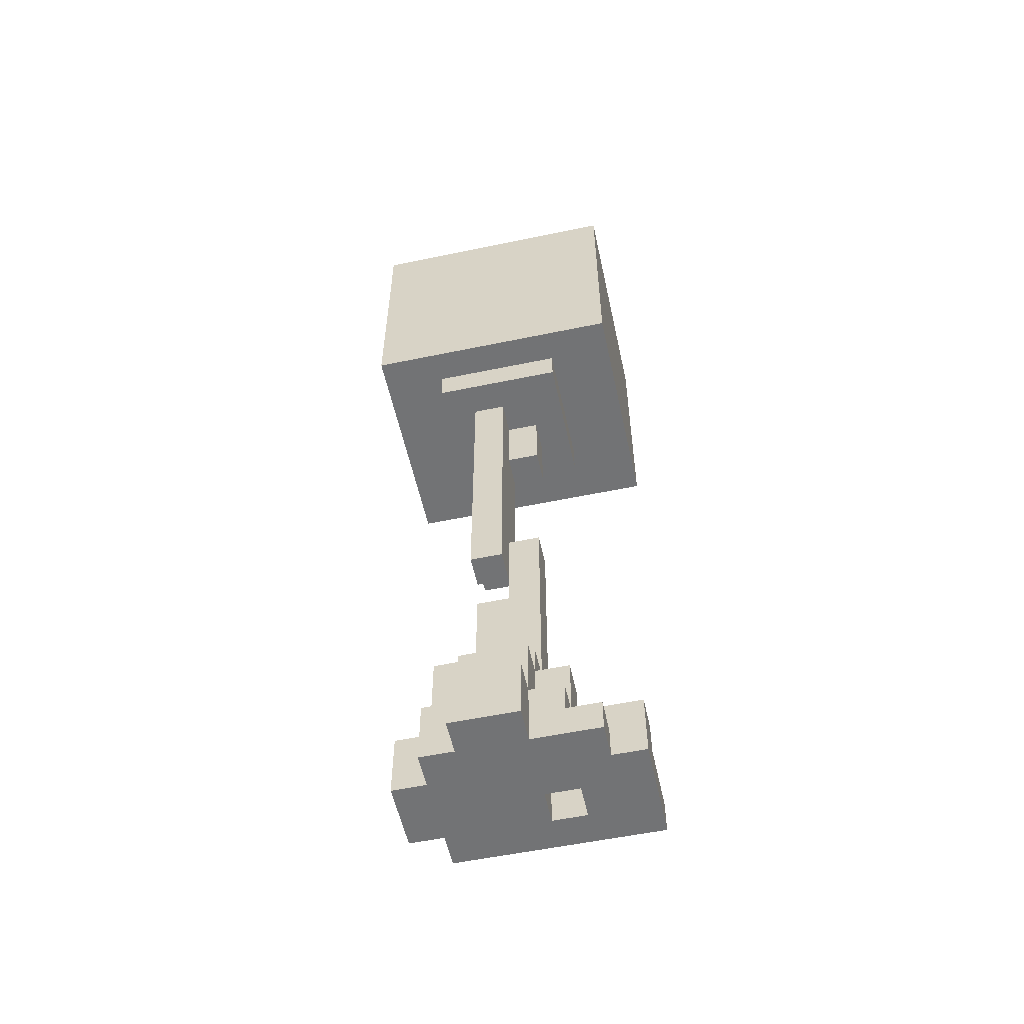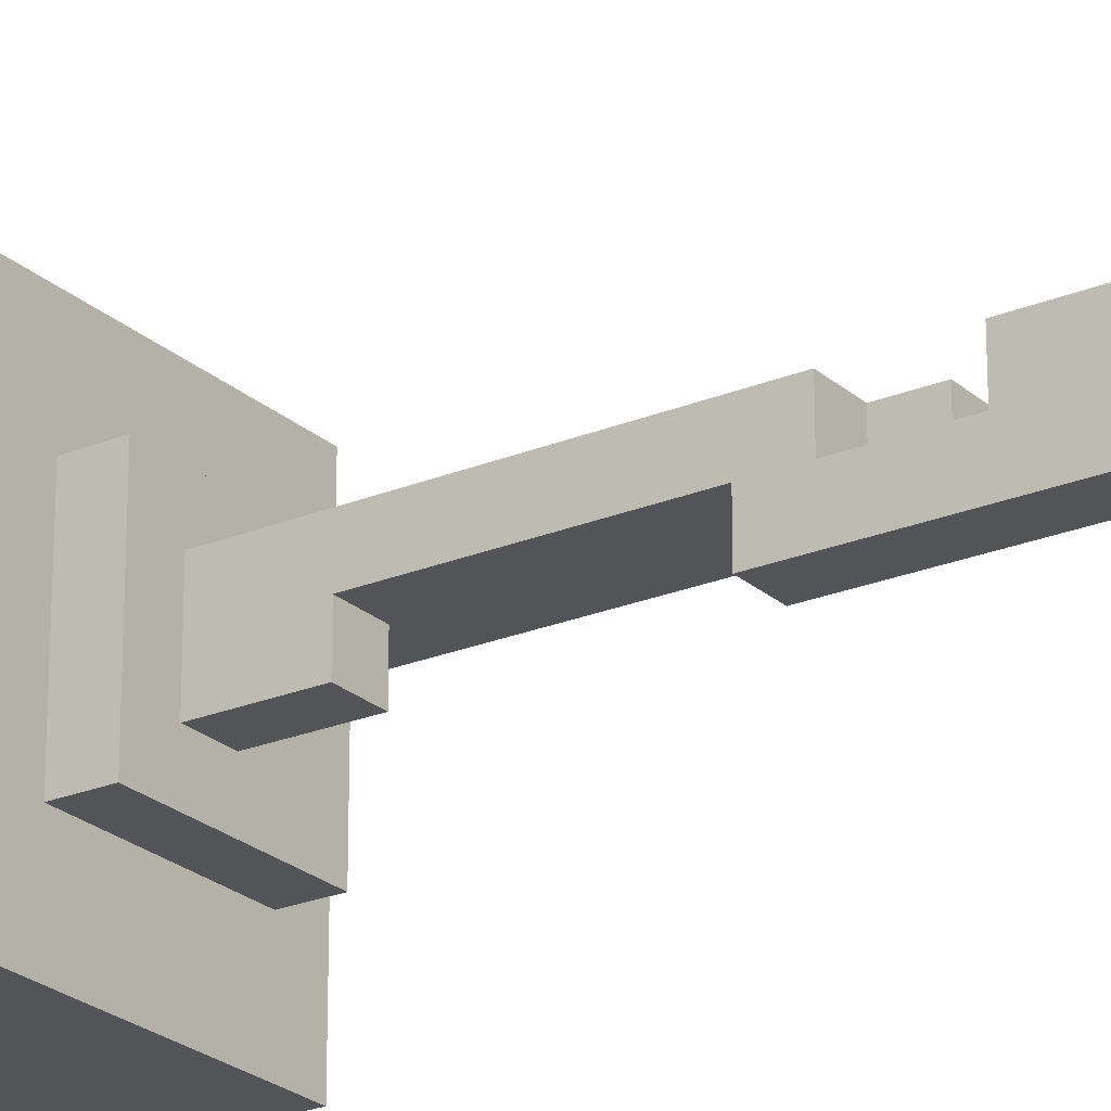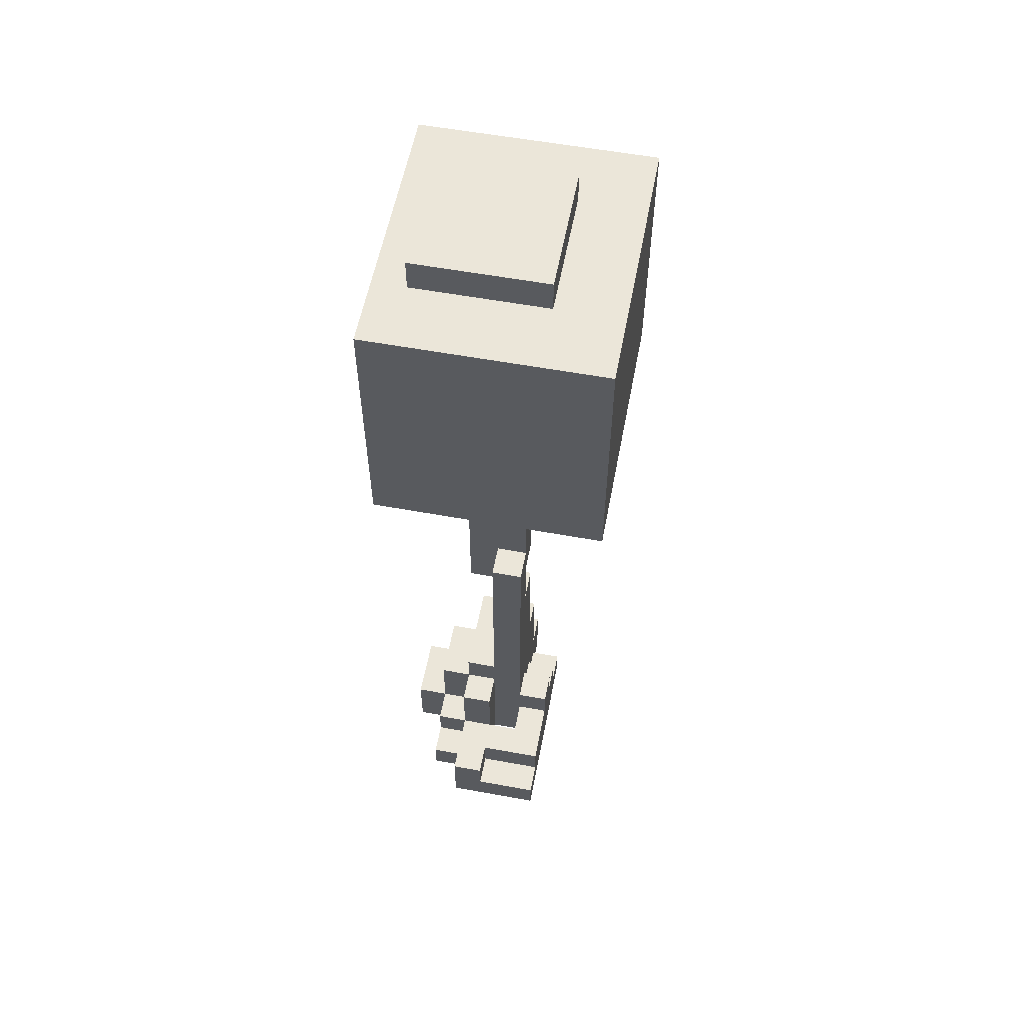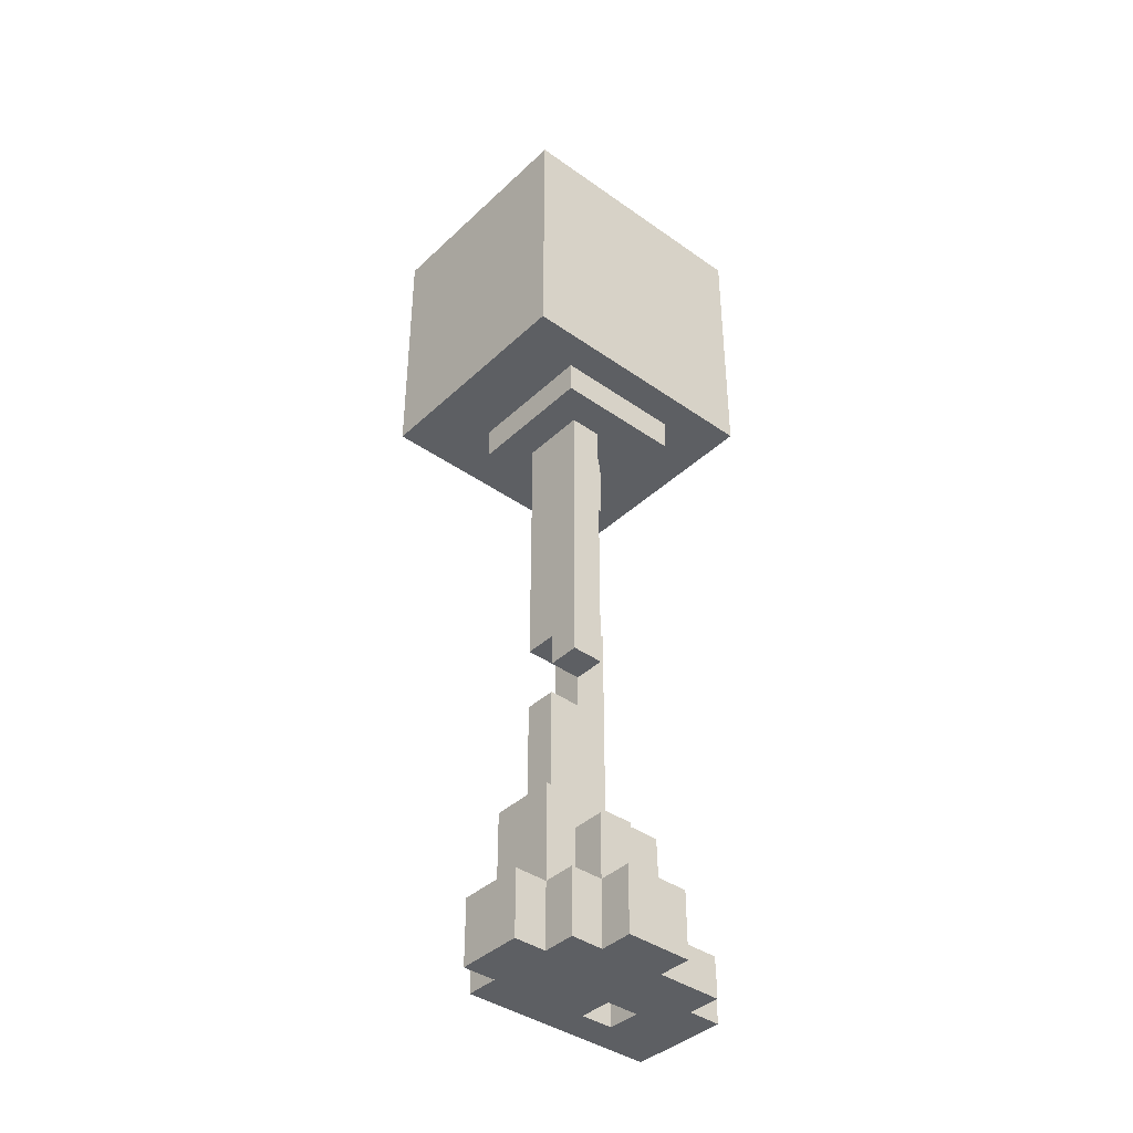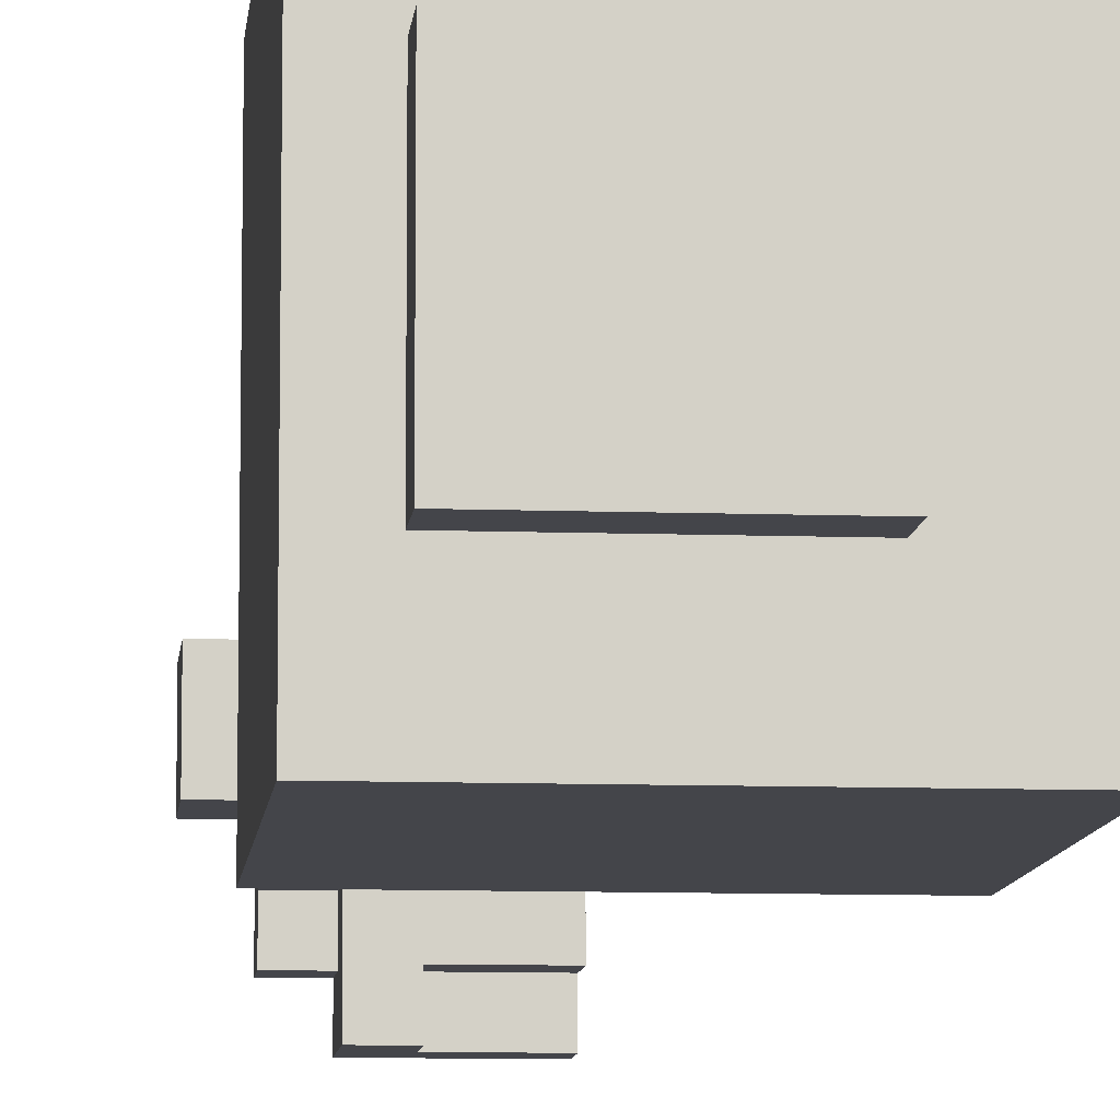
<metadata>
{"format":"obj","ext":"obj","renderer":"f3d","projection":"perspective","resolution":1024,"background":"white","views":[{"elev":-55.8,"azim":102.3,"up":"+Y"},{"elev":-23.6,"azim":-55.3,"up":"+Z"},{"elev":57.2,"azim":-169.2,"up":"+Y"},{"elev":-39.9,"azim":48.9,"up":"+Y"},{"elev":-9.3,"azim":174.6,"up":"+Z"}]}
</metadata>
<code>
o
v -0.4 2 0.4
v -0.4 2 -0.4
v -0.4 2.8 0.4
v -0.4 2.8 -0.4
v -0.2 0 0.2
v -0.2 0 -0.4
v -0.2 0.1 0.2
v -0.2 0.1 0.1
v -0.2 0.1 -0.3
v -0.2 0.1 -0.4
v -0.2 0.2 0.1
v -0.2 0.2 0
v -0.2 0.2 -0.1
v -0.2 0.2 -0.3
v -0.2 0.3 0
v -0.2 0.3 -0.1
v -0.2 1.9 0.2
v -0.2 1.9 -0.2
v -0.2 2 0.2
v -0.2 2 -0.2
v -0.2 2.8 0.2
v -0.2 2.8 -0.2
v -0.2 2.9 0.2
v -0.2 2.9 -0.2
v -0.1 0 0.3
v -0.1 0 0.2
v -0.1 0.1 0.2
v -0.1 0.1 0.1
v -0.1 0.2 0.3
v -0.1 0.2 0.2
v -0.1 0.2 0.1
v -0.1 0.2 0
v -0.1 0.3 0
v -0.1 0.3 -0.1
v -0.1 0.5 0.2
v -0.1 0.5 0.1
v -0.1 0.9 0.1
v -0.1 0.9 0
v -0.1 1.1 0.1
v -0.1 1.1 0
v -0.1 1.2 0
v -0.1 1.2 -0.1
v -0.1 1.7 0
v -0.1 1.7 -0.1
v -0.1 1.9 0.1
v -0.1 1.9 -0.1
v 0 0 -0.1
v 0 0 -0.2
v 0 0.1 -0.3
v 0 0.1 -0.4
v 0 0.2 -0.2
v 0 0.2 -0.3
v 0 0.2 -0.4
v 0 0.4 -0.1
v 0 0.4 -0.2
v 0 1 0.1
v 0 1 0
v 0 1.1 0.1
v 0 1.1 0
v 0 2.1 0.1
v 0 2.1 -0.1
v 0 2.7 0.1
v 0 2.7 -0.1
v -0.1 0 -0.1
v -0.1 0 -0.2
v -0.1 0.2 -0.1
v -0.1 0.2 -0.2
v -0.1 2.1 0.1
v -0.1 2.1 -0.1
v -0.1 2.7 0.1
v -0.1 2.7 -0.1
v 0 0.5 0.1
v 0 0.5 -0.1
v 0 0.9 0.1
v 0 0.9 0
v 0 1 0
v 0 1.2 0
v 0 1.2 -0.1
v 0 1.7 0
v 0 1.7 -0.1
v 0 1.9 0
v 0 1.9 -0.1
v 0.1 0 0.3
v 0.1 0 0.2
v 0.1 0 -0.3
v 0.1 0 -0.4
v 0.1 0.1 -0.2
v 0.1 0.1 -0.3
v 0.1 0.2 0.3
v 0.1 0.2 0.2
v 0.1 0.2 0.1
v 0.1 0.2 -0.1
v 0.1 0.2 -0.2
v 0.1 0.2 -0.4
v 0.1 0.4 0.1
v 0.1 0.4 -0.1
v 0.1 0.4 -0.2
v 0.1 0.5 0.2
v 0.1 0.5 -0.1
v 0.1 1 0.1
v 0.1 1 0
v 0.1 1.9 0.1
v 0.1 1.9 0
v 0.2 0 0.2
v 0.2 0 0.1
v 0.2 0 -0.1
v 0.2 0 -0.3
v 0.2 0.1 -0.2
v 0.2 0.1 -0.3
v 0.2 0.2 0.2
v 0.2 0.2 0.1
v 0.2 0.2 -0.1
v 0.2 0.2 -0.2
v 0.2 0.4 0.1
v 0.2 0.4 -0.1
v 0.2 1.9 0.2
v 0.2 1.9 -0.2
v 0.2 2 0.2
v 0.2 2 -0.2
v 0.2 2.8 0.2
v 0.2 2.8 -0.2
v 0.2 2.9 0.2
v 0.2 2.9 -0.2
v 0.3 0 0.1
v 0.3 0 -0.1
v 0.3 0.2 0.1
v 0.3 0.2 -0.1
v 0.3 2 0.4
v 0.3 2 -0.4
v 0.3 2.8 0.4
v 0.3 2.8 -0.4
v -0.4 2 0.4
v -0.4 2.8 0.4
v 0.3 2 0.4
v 0.3 2.8 0.4
v -0.1 0 0.3
v -0.1 0.2 0.3
v 0.1 0 0.3
v 0.1 0.2 0.3
v -0.2 0 0.2
v -0.2 0.1 0.2
v -0.2 1.9 0.2
v -0.2 2 0.2
v -0.2 2.8 0.2
v -0.2 2.9 0.2
v -0.1 0 0.2
v -0.1 0.1 0.2
v -0.1 0.2 0.2
v -0.1 0.5 0.2
v 0.1 0 0.2
v 0.1 0.2 0.2
v 0.1 0.5 0.2
v 0.2 0 0.2
v 0.2 0.2 0.2
v 0.2 1.9 0.2
v 0.2 2 0.2
v 0.2 2.8 0.2
v 0.2 2.9 0.2
v -0.2 0.1 0.1
v -0.2 0.2 0.1
v -0.1 0.1 0.1
v -0.1 0.2 0.1
v -0.1 0.5 0.1
v -0.1 0.9 0.1
v -0.1 1.1 0.1
v -0.1 1.9 0.1
v 0 0.5 0.1
v 0 0.9 0.1
v 0 1 0.1
v 0 1.1 0.1
v 0.1 0.2 0.1
v 0.1 0.4 0.1
v 0.1 1 0.1
v 0.1 1.9 0.1
v 0.2 0 0.1
v 0.2 0.2 0.1
v 0.2 0.4 0.1
v 0.3 0 0.1
v 0.3 0.2 0.1
v -0.2 0.2 0
v -0.2 0.3 0
v -0.1 0.2 0
v -0.1 0.3 0
v -0.1 0.9 0
v -0.1 1.1 0
v 0 0.9 0
v 0 1 0
v 0 1.1 0
v -0.1 2.1 -0.1
v -0.1 2.7 -0.1
v 0 2.1 -0.1
v 0 2.7 -0.1
v -0.1 0 -0.2
v -0.1 0.2 -0.2
v 0 0 -0.2
v 0 0.2 -0.2
v -0.1 2.1 0.1
v -0.1 2.7 0.1
v 0 2.1 0.1
v 0 2.7 0.1
v -0.1 1.2 0
v -0.1 1.7 0
v 0 1 0
v 0 1.2 0
v 0 1.7 0
v 0 1.9 0
v 0.1 1 0
v 0.1 1.9 0
v -0.2 0.2 -0.1
v -0.2 0.3 -0.1
v -0.1 0 -0.1
v -0.1 0.2 -0.1
v -0.1 0.3 -0.1
v -0.1 1.2 -0.1
v -0.1 1.7 -0.1
v -0.1 1.9 -0.1
v 0 0 -0.1
v 0 0.4 -0.1
v 0 0.5 -0.1
v 0 1.2 -0.1
v 0 1.7 -0.1
v 0 1.9 -0.1
v 0.1 0.2 -0.1
v 0.1 0.4 -0.1
v 0.1 0.5 -0.1
v 0.2 0 -0.1
v 0.2 0.2 -0.1
v 0.2 0.4 -0.1
v 0.3 0 -0.1
v 0.3 0.2 -0.1
v -0.2 1.9 -0.2
v -0.2 2 -0.2
v -0.2 2.8 -0.2
v -0.2 2.9 -0.2
v 0 0.2 -0.2
v 0 0.4 -0.2
v 0.1 0.1 -0.2
v 0.1 0.2 -0.2
v 0.1 0.4 -0.2
v 0.2 0.1 -0.2
v 0.2 0.2 -0.2
v 0.2 1.9 -0.2
v 0.2 2 -0.2
v 0.2 2.8 -0.2
v 0.2 2.9 -0.2
v -0.2 0.1 -0.3
v -0.2 0.2 -0.3
v 0 0.1 -0.3
v 0 0.2 -0.3
v 0.1 0 -0.3
v 0.1 0.1 -0.3
v 0.2 0 -0.3
v 0.2 0.1 -0.3
v -0.4 2 -0.4
v -0.4 2.8 -0.4
v -0.2 0 -0.4
v -0.2 0.1 -0.4
v 0 0.1 -0.4
v 0 0.2 -0.4
v 0.1 0 -0.4
v 0.1 0.2 -0.4
v 0.3 2 -0.4
v 0.3 2.8 -0.4
v -0.1 0 0.3
v 0.1 0 0.3
v -0.2 0 0.2
v -0.1 0 0.2
v 0.1 0 0.2
v 0.2 0 0.2
v 0.2 0 0.1
v 0.3 0 0.1
v -0.1 0 -0.1
v 0 0 -0.1
v 0.2 0 -0.1
v 0.3 0 -0.1
v -0.1 0 -0.2
v 0 0 -0.2
v 0.1 0 -0.3
v 0.2 0 -0.3
v -0.2 0 -0.4
v 0.1 0 -0.4
v 0 1 0.1
v 0.1 1 0.1
v 0 1 0
v 0.1 1 0
v -0.1 1.1 0.1
v 0 1.1 0.1
v -0.1 1.1 0
v 0 1.1 0
v -0.1 1.7 0
v 0 1.7 0
v -0.1 1.7 -0.1
v 0 1.7 -0.1
v -0.2 1.9 0.2
v 0.2 1.9 0.2
v -0.1 1.9 0.1
v 0.1 1.9 0.1
v 0 1.9 0
v 0.1 1.9 0
v -0.1 1.9 -0.1
v 0 1.9 -0.1
v -0.2 1.9 -0.2
v 0.2 1.9 -0.2
v -0.4 2 0.4
v 0.3 2 0.4
v -0.2 2 0.2
v 0.2 2 0.2
v -0.2 2 -0.2
v 0.2 2 -0.2
v -0.4 2 -0.4
v 0.3 2 -0.4
v -0.1 2.7 0.1
v 0 2.7 0.1
v -0.1 2.7 -0.1
v 0 2.7 -0.1
v -0.2 0.1 0.2
v -0.1 0.1 0.2
v -0.2 0.1 0.1
v -0.1 0.1 0.1
v 0.1 0.1 -0.2
v 0.2 0.1 -0.2
v -0.2 0.1 -0.3
v 0 0.1 -0.3
v 0.1 0.1 -0.3
v 0.2 0.1 -0.3
v -0.2 0.1 -0.4
v 0 0.1 -0.4
v -0.1 0.2 0.3
v 0.1 0.2 0.3
v -0.1 0.2 0.2
v 0.1 0.2 0.2
v 0.2 0.2 0.2
v -0.2 0.2 0.1
v -0.1 0.2 0.1
v 0.1 0.2 0.1
v 0.2 0.2 0.1
v 0.3 0.2 0.1
v -0.2 0.2 0
v -0.1 0.2 0
v -0.2 0.2 -0.1
v -0.1 0.2 -0.1
v 0.1 0.2 -0.1
v 0.2 0.2 -0.1
v 0.3 0.2 -0.1
v -0.1 0.2 -0.2
v 0 0.2 -0.2
v 0.1 0.2 -0.2
v 0.2 0.2 -0.2
v -0.2 0.2 -0.3
v 0 0.2 -0.3
v 0 0.2 -0.4
v 0.1 0.2 -0.4
v -0.2 0.3 0
v -0.1 0.3 0
v -0.2 0.3 -0.1
v -0.1 0.3 -0.1
v 0.1 0.4 0.1
v 0.2 0.4 0.1
v 0 0.4 -0.1
v 0.1 0.4 -0.1
v 0.2 0.4 -0.1
v 0 0.4 -0.2
v 0.1 0.4 -0.2
v -0.1 0.5 0.2
v 0.1 0.5 0.2
v -0.1 0.5 0.1
v 0 0.5 0.1
v 0 0.5 -0.1
v 0.1 0.5 -0.1
v -0.1 0.9 0.1
v 0 0.9 0.1
v -0.1 0.9 0
v 0 0.9 0
v -0.1 1.2 0
v 0 1.2 0
v -0.1 1.2 -0.1
v 0 1.2 -0.1
v -0.1 2.1 0.1
v 0 2.1 0.1
v -0.1 2.1 -0.1
v 0 2.1 -0.1
v -0.4 2.8 0.4
v 0.3 2.8 0.4
v -0.2 2.8 0.2
v 0.2 2.8 0.2
v -0.2 2.8 -0.2
v 0.2 2.8 -0.2
v -0.4 2.8 -0.4
v 0.3 2.8 -0.4
v -0.2 2.9 0.2
v 0.2 2.9 0.2
v -0.2 2.9 -0.2
v 0.2 2.9 -0.2
f 3 2 1
f 4 2 3
f 7 6 5
f 8 6 7
f 9 6 8
f 10 6 9
f 11 9 8
f 12 9 11
f 13 9 12
f 14 9 13
f 15 13 12
f 16 13 15
f 19 18 17
f 20 18 19
f 23 22 21
f 24 22 23
f 27 26 25
f 29 27 25
f 29 28 27
f 30 28 29
f 31 28 30
f 33 32 31
f 33 31 30
f 35 33 30
f 35 34 33
f 36 34 35
f 37 34 36
f 38 34 37
f 40 34 38
f 41 34 40
f 41 40 39
f 42 34 41
f 43 41 39
f 45 43 39
f 45 44 43
f 46 44 45
f 51 48 47
f 52 50 49
f 53 50 52
f 54 51 47
f 55 51 54
f 58 57 56
f 59 57 58
f 62 61 60
f 63 61 62
f 64 65 66
f 66 65 67
f 68 69 70
f 70 69 71
f 72 73 74
f 74 73 75
f 75 73 76
f 76 73 77
f 77 73 78
f 79 80 81
f 81 80 82
f 85 86 88
f 83 84 89
f 89 84 90
f 87 88 93
f 88 86 94
f 93 88 94
f 90 91 95
f 92 93 96
f 96 93 97
f 90 95 98
f 95 96 98
f 98 96 99
f 100 101 102
f 102 101 103
f 106 107 108
f 108 107 109
f 104 105 110
f 110 105 111
f 106 108 112
f 112 108 113
f 111 112 114
f 114 112 115
f 116 117 118
f 118 117 119
f 120 121 122
f 122 121 123
f 124 125 126
f 126 125 127
f 128 129 130
f 130 129 131
f 134 133 132
f 135 133 134
f 138 137 136
f 139 137 138
f 146 141 140
f 147 141 146
f 151 149 148
f 152 149 151
f 153 151 150
f 154 151 153
f 155 143 142
f 156 143 155
f 157 145 144
f 158 145 157
f 161 160 159
f 162 160 161
f 167 164 163
f 168 164 167
f 170 166 165
f 173 170 169
f 174 166 170
f 174 170 173
f 176 172 171
f 177 172 176
f 178 176 175
f 179 176 178
f 182 181 180
f 183 181 182
f 186 185 184
f 187 185 186
f 188 185 187
f 191 190 189
f 192 190 191
f 195 194 193
f 196 194 195
f 197 198 199
f 199 198 200
f 201 202 204
f 204 202 205
f 203 204 207
f 205 206 207
f 204 205 207
f 207 206 208
f 209 210 212
f 212 210 213
f 211 212 217
f 212 213 217
f 213 214 217
f 217 214 218
f 218 214 219
f 219 214 220
f 215 216 221
f 221 216 222
f 218 219 224
f 224 219 225
f 223 224 227
f 227 224 228
f 226 227 229
f 229 227 230
f 235 236 238
f 238 236 239
f 237 238 240
f 240 238 241
f 231 232 242
f 242 232 243
f 233 234 244
f 244 234 245
f 246 247 248
f 248 247 249
f 250 251 252
f 252 251 253
f 256 257 258
f 256 258 260
f 258 259 260
f 260 259 261
f 254 255 262
f 262 255 263
f 267 265 264
f 268 265 267
f 270 267 266
f 270 269 268
f 270 268 267
f 272 270 266
f 272 271 270
f 273 271 272
f 274 271 273
f 275 271 274
f 276 272 266
f 277 274 273
f 278 274 277
f 278 277 276
f 279 274 278
f 280 276 266
f 280 278 276
f 281 278 280
f 284 283 282
f 285 283 284
f 288 287 286
f 289 287 288
f 292 291 290
f 293 291 292
f 296 295 294
f 297 295 296
f 299 295 297
f 300 296 294
f 301 299 298
f 302 300 294
f 302 301 300
f 303 299 301
f 303 301 302
f 303 295 299
f 306 305 304
f 307 305 306
f 308 306 304
f 309 305 307
f 310 308 304
f 310 309 308
f 311 305 309
f 311 309 310
f 314 313 312
f 315 313 314
f 316 317 318
f 318 317 319
f 320 321 324
f 324 321 325
f 322 323 326
f 326 323 327
f 328 329 330
f 330 329 331
f 331 332 335
f 335 332 336
f 333 334 338
f 338 334 339
f 336 337 343
f 343 337 344
f 340 341 345
f 342 343 347
f 347 343 348
f 345 346 349
f 340 345 349
f 346 347 349
f 349 347 350
f 350 347 351
f 351 347 352
f 353 354 355
f 355 354 356
f 357 358 360
f 360 358 361
f 359 360 362
f 362 360 363
f 364 365 366
f 366 365 367
f 367 365 368
f 368 365 369
f 370 371 372
f 372 371 373
f 374 375 376
f 376 375 377
f 378 379 380
f 380 379 381
f 382 383 384
f 384 383 385
f 382 384 386
f 385 383 387
f 382 386 388
f 386 387 388
f 387 383 389
f 388 387 389
f 390 391 392
f 392 391 393

</code>
